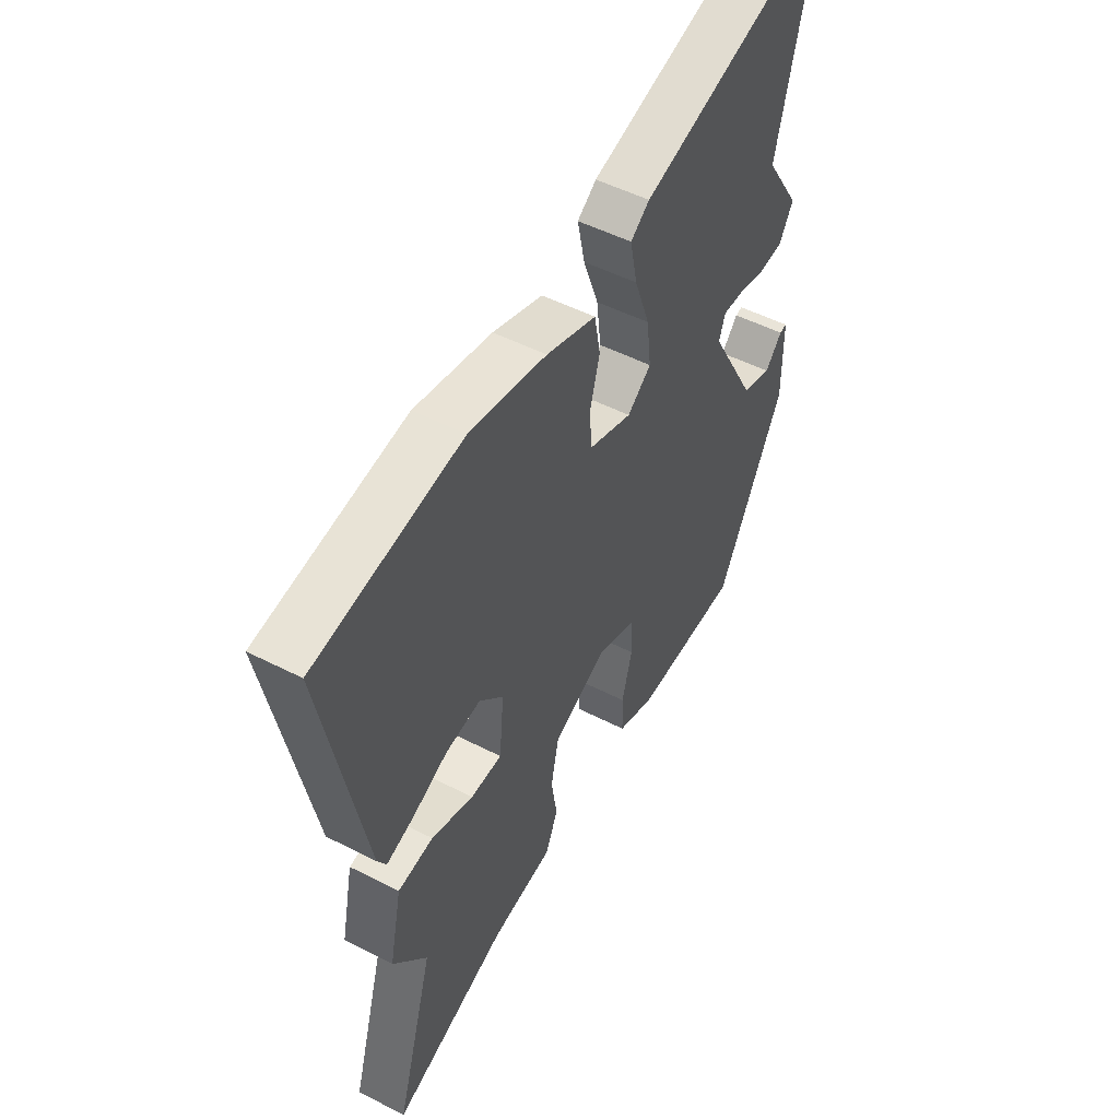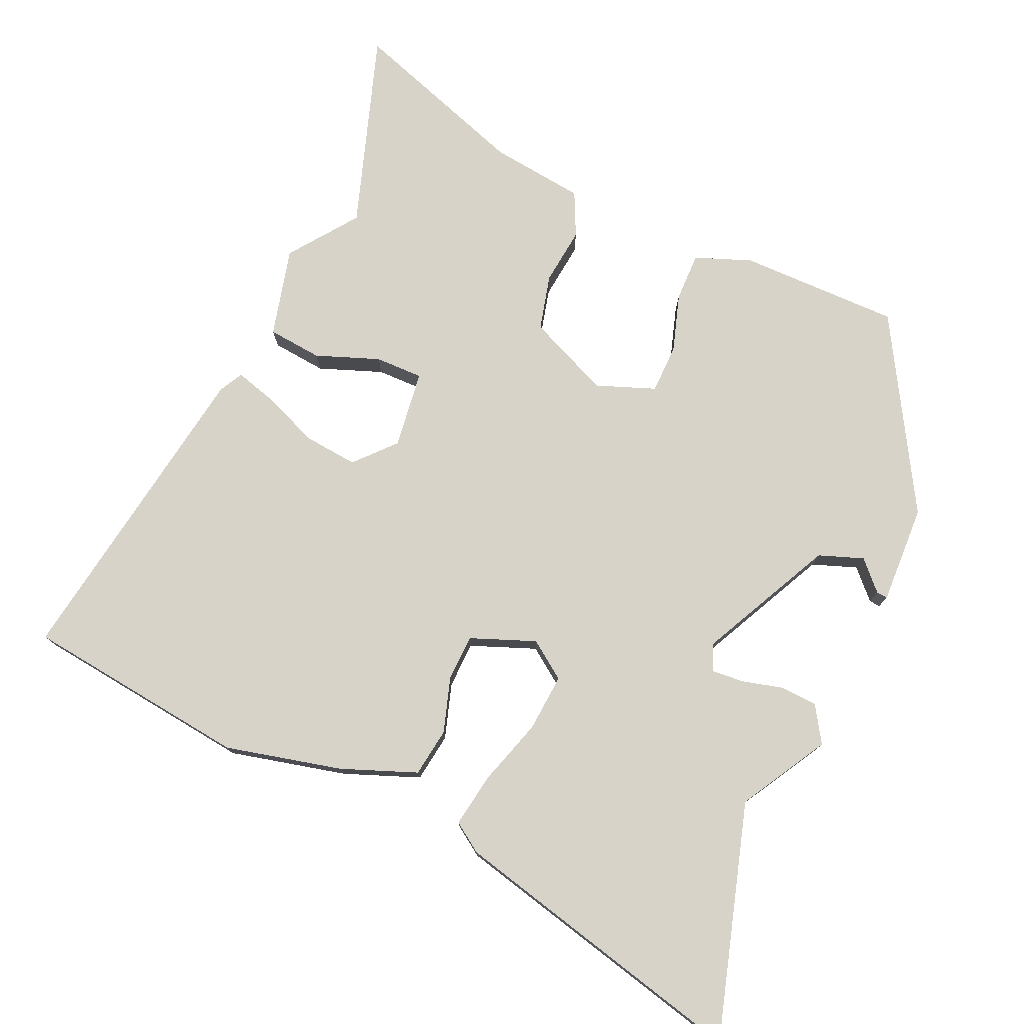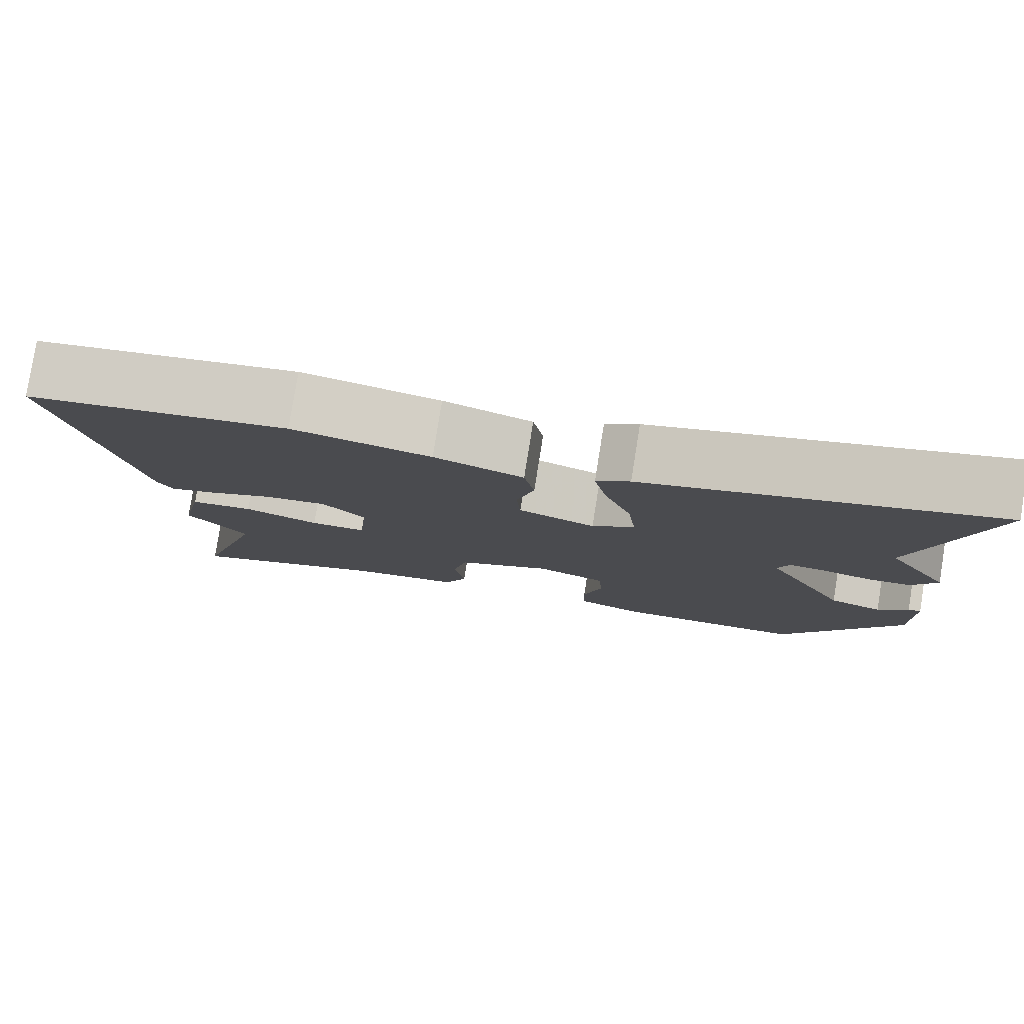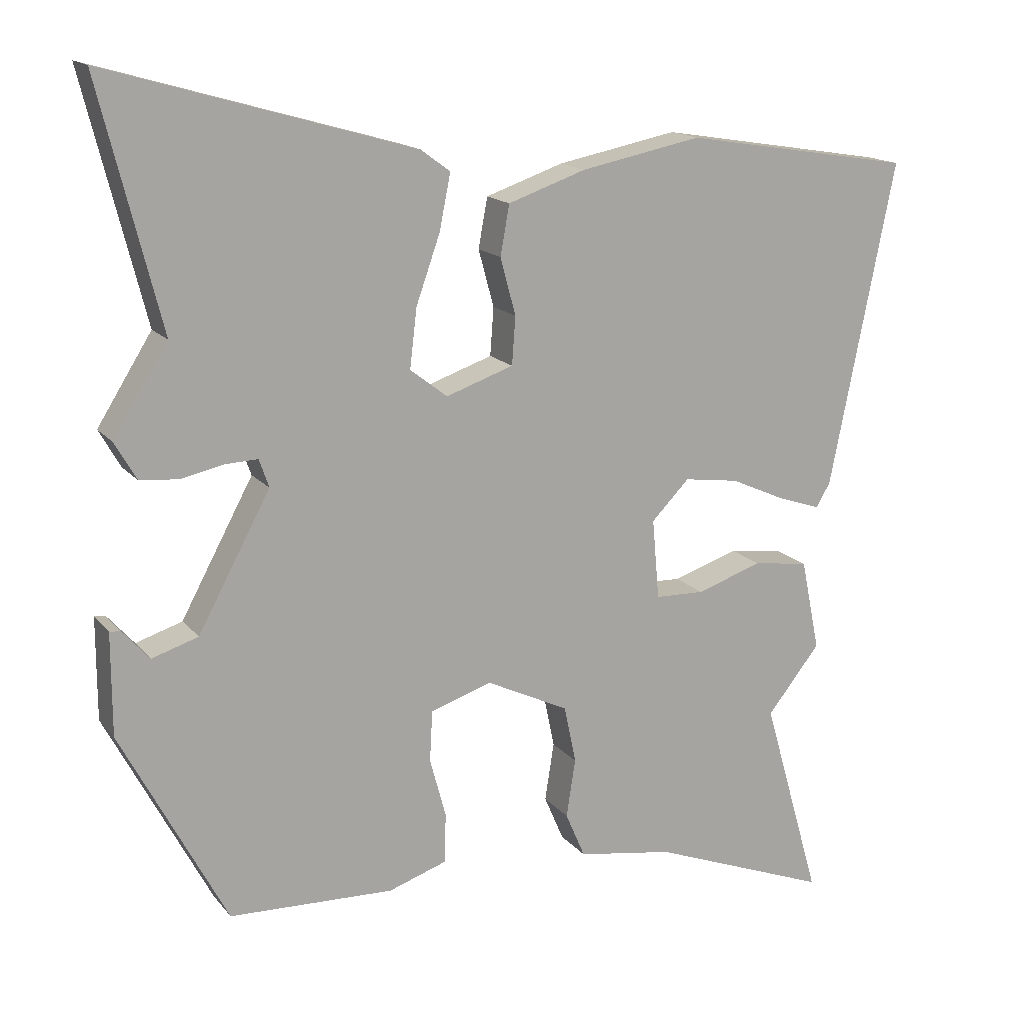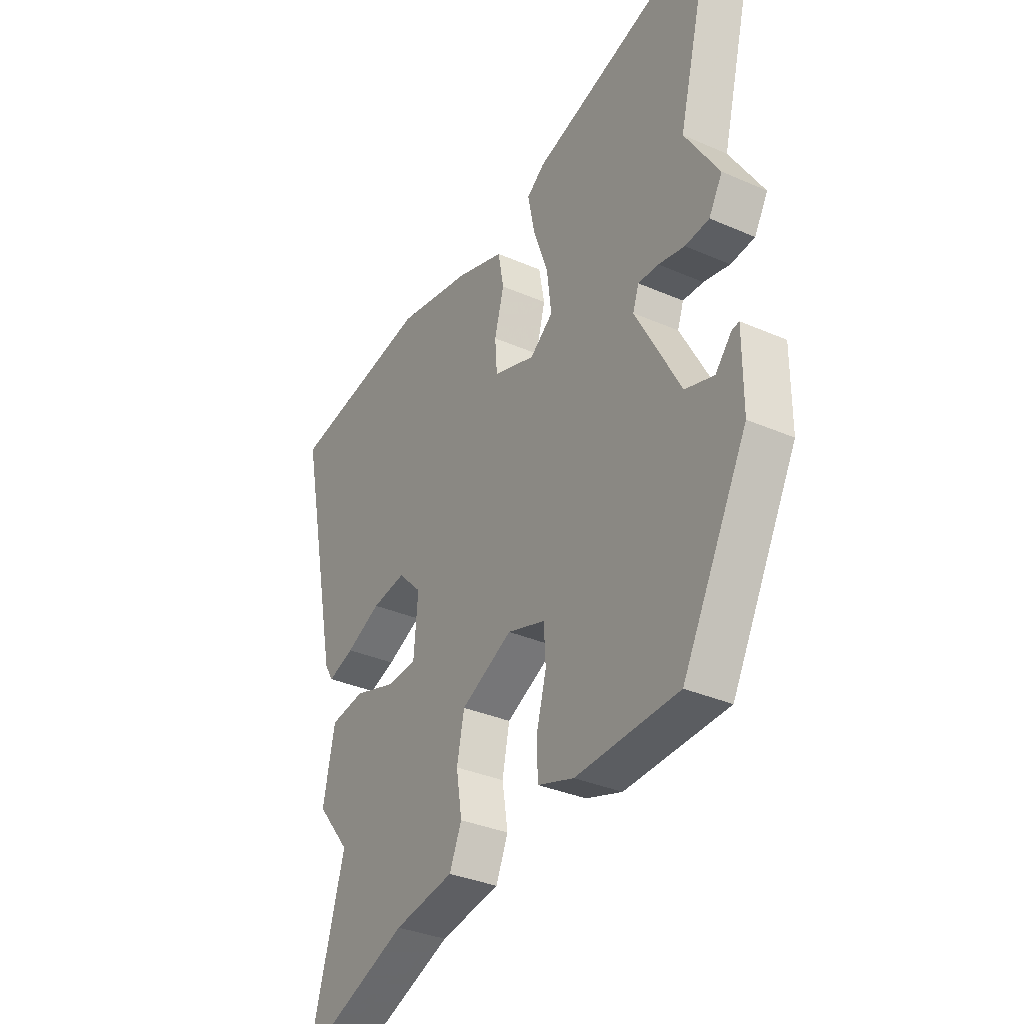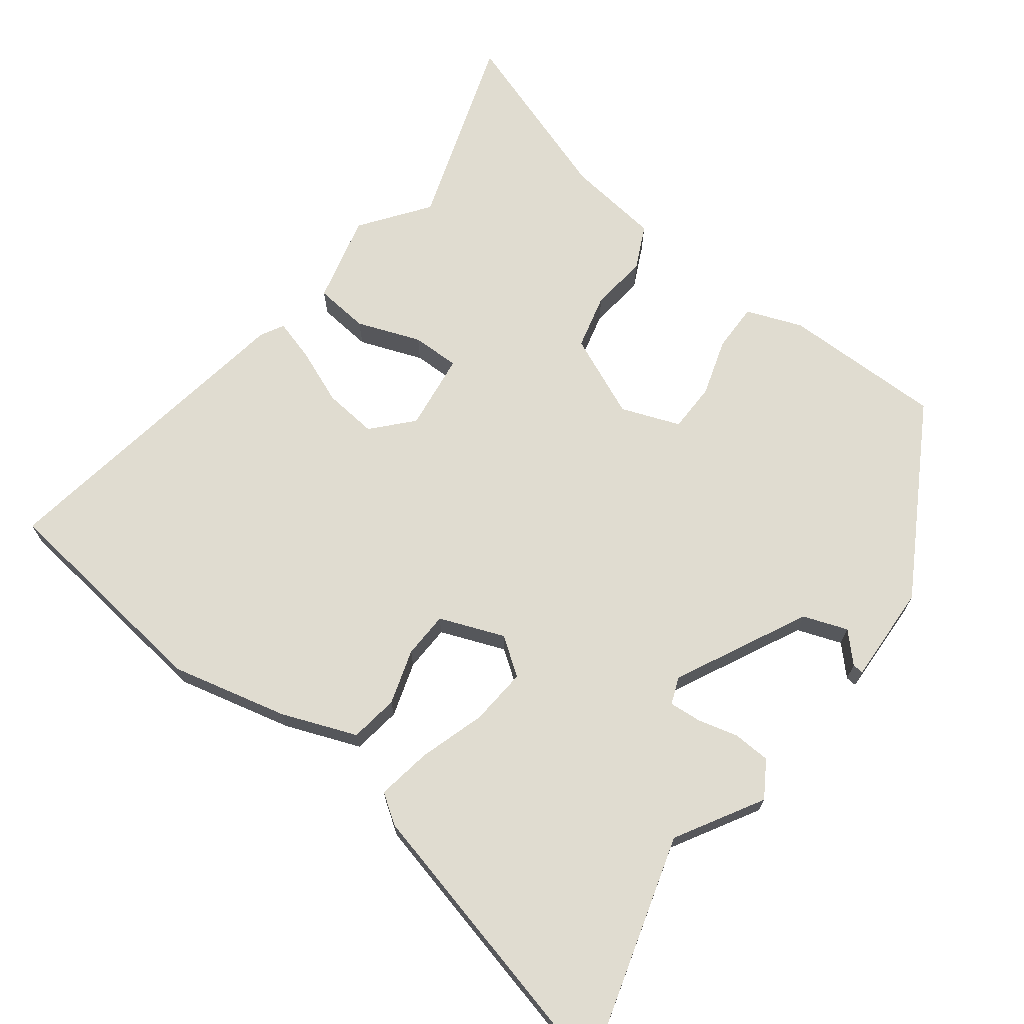
<metadata>
{"format":"obj","ext":"obj","renderer":"f3d","projection":"perspective","resolution":1024,"background":"white","views":[{"elev":50.5,"azim":-60.6,"up":"+Z"},{"elev":76.9,"azim":21.7,"up":"+Y"},{"elev":79.6,"azim":9.1,"up":"+Z"},{"elev":15.7,"azim":154.7,"up":"+Z"},{"elev":-34.0,"azim":59.3,"up":"+Z"},{"elev":69.5,"azim":34.9,"up":"+Y"}]}
</metadata>
<code>
v -0.533 0.07 -0.615
v -0.45 0.07 -0.327
v -0.526 0.07 -0.232
v -0.499 0.07 -0.101
v -0.42 0.07 -0.09
v -0.326 0.07 -0.121
v -0.256 0.07 -0.119
v -0.246 0.07 -0.005
v -0.3 0.07 0.05
v -0.378 0.07 0.039
v -0.458 0.07 0.003
v -0.518 0.07 -0.017
v -0.538 0.07 0.017
v -0.631 0.07 0.479
v -0.304 0.07 0.532
v -0.132 0.07 0.498
v -0.021 0.07 0.46
v -0.008 0.07 0.389
v -0.03 0.07 0.308
v -0.025 0.07 0.24
v 0.071 0.07 0.207
v 0.124 0.07 0.248
v 0.114 0.07 0.332
v 0.08 0.07 0.428
v 0.064 0.07 0.507
v 0.106 0.07 0.538
v 0.541 0.07 0.663
v 0.454 0.07 0.318
v 0.532 0.07 0.194
v 0.501 0.07 0.14
v 0.446 0.07 0.135
v 0.386 0.07 0.148
v 0.339 0.07 0.15
v 0.325 0.07 0.11
v 0.428 0.07 -0.08
v 0.494 0.07 -0.101
v 0.532 0.07 -0.058
v 0.548 0.07 -0.056
v 0.548 0.07 -0.201
v 0.398 0.07 -0.485
v 0.163 0.07 -0.493
v 0.08 0.07 -0.465
v 0.078 0.07 -0.394
v 0.101 0.07 -0.309
v 0.097 0.07 -0.237
v 0.01 0.07 -0.208
v -0.108 0.07 -0.265
v -0.125 0.07 -0.347
v -0.112 0.07 -0.43
v -0.14 0.07 -0.495
v -0.277 0.07 -0.517
v -0.533 0 -0.615
v -0.45 0 -0.327
v -0.526 0 -0.232
v -0.499 0 -0.101
v -0.42 0 -0.09
v -0.326 0 -0.121
v -0.256 0 -0.119
v -0.246 0 -0.005
v -0.3 0 0.05
v -0.378 0 0.039
v -0.458 0 0.003
v -0.518 0 -0.017
v -0.538 0 0.017
v -0.631 0 0.479
v -0.304 0 0.532
v -0.132 0 0.498
v -0.021 0 0.46
v -0.008 0 0.389
v -0.03 0 0.308
v -0.025 0 0.24
v 0.071 0 0.207
v 0.124 0 0.248
v 0.114 0 0.332
v 0.08 0 0.428
v 0.064 0 0.507
v 0.106 0 0.538
v 0.541 0 0.663
v 0.454 0 0.318
v 0.532 0 0.194
v 0.501 0 0.14
v 0.446 0 0.135
v 0.386 0 0.148
v 0.339 0 0.15
v 0.325 0 0.11
v 0.428 0 -0.08
v 0.494 0 -0.101
v 0.532 0 -0.058
v 0.548 0 -0.056
v 0.548 0 -0.201
v 0.398 0 -0.485
v 0.163 0 -0.493
v 0.08 0 -0.465
v 0.078 0 -0.394
v 0.101 0 -0.309
v 0.097 0 -0.237
v 0.01 0 -0.208
v -0.108 0 -0.265
v -0.125 0 -0.347
v -0.112 0 -0.43
v -0.14 0 -0.495
v -0.277 0 -0.517
f 48 49 50 51
f 51 1 2
f 48 51 2
f 47 48 2
f 2 3 4
f 47 2 4
f 46 47 4
f 42 43 44
f 41 42 44
f 40 41 44
f 39 40 44
f 39 44 45
f 36 37 38 39
f 39 45 46
f 36 39 46
f 35 36 46
f 30 31 32
f 29 30 32
f 28 29 32
f 28 32 33
f 27 28 33
f 26 27 33
f 25 26 33
f 24 25 33
f 23 24 33
f 22 23 33 34
f 17 18 19
f 16 17 19
f 15 16 19
f 14 15 19
f 13 14 19
f 12 13 19
f 11 12 19
f 10 11 19
f 9 10 19 20
f 8 9 20 21
f 4 5 6
f 46 4 6
f 46 6 7
f 35 46 7
f 34 35 7
f 22 34 7
f 21 22 7
f 7 8 21
f 102 101 100 99
f 53 52 102
f 53 102 99
f 53 99 98
f 55 54 53
f 55 53 98
f 55 98 97
f 95 94 93
f 95 93 92
f 95 92 91
f 95 91 90
f 96 95 90
f 90 89 88 87
f 97 96 90
f 97 90 87
f 97 87 86
f 83 82 81
f 83 81 80
f 83 80 79
f 84 83 79
f 84 79 78
f 84 78 77
f 84 77 76
f 84 76 75
f 84 75 74
f 85 84 74 73
f 70 69 68
f 70 68 67
f 70 67 66
f 70 66 65
f 70 65 64
f 70 64 63
f 70 63 62
f 70 62 61
f 71 70 61 60
f 72 71 60 59
f 57 56 55
f 57 55 97
f 58 57 97
f 58 97 86
f 58 86 85
f 58 85 73
f 58 73 72
f 72 59 58
f 1 52 53 2
f 2 53 54 3
f 3 54 55 4
f 4 55 56 5
f 5 56 57 6
f 6 57 58 7
f 7 58 59 8
f 8 59 60 9
f 9 60 61 10
f 10 61 62 11
f 11 62 63 12
f 12 63 64 13
f 13 64 65 14
f 14 65 66 15
f 15 66 67 16
f 16 67 68 17
f 17 68 69 18
f 18 69 70 19
f 19 70 71 20
f 20 71 72 21
f 21 72 73 22
f 22 73 74 23
f 23 74 75 24
f 24 75 76 25
f 25 76 77 26
f 26 77 78 27
f 27 78 79 28
f 28 79 80 29
f 29 80 81 30
f 30 81 82 31
f 31 82 83 32
f 32 83 84 33
f 33 84 85 34
f 34 85 86 35
f 35 86 87 36
f 36 87 88 37
f 37 88 89 38
f 38 89 90 39
f 39 90 91 40
f 40 91 92 41
f 41 92 93 42
f 42 93 94 43
f 43 94 95 44
f 44 95 96 45
f 45 96 97 46
f 46 97 98 47
f 47 98 99 48
f 48 99 100 49
f 49 100 101 50
f 50 101 102 51
f 51 102 52 1

</code>
